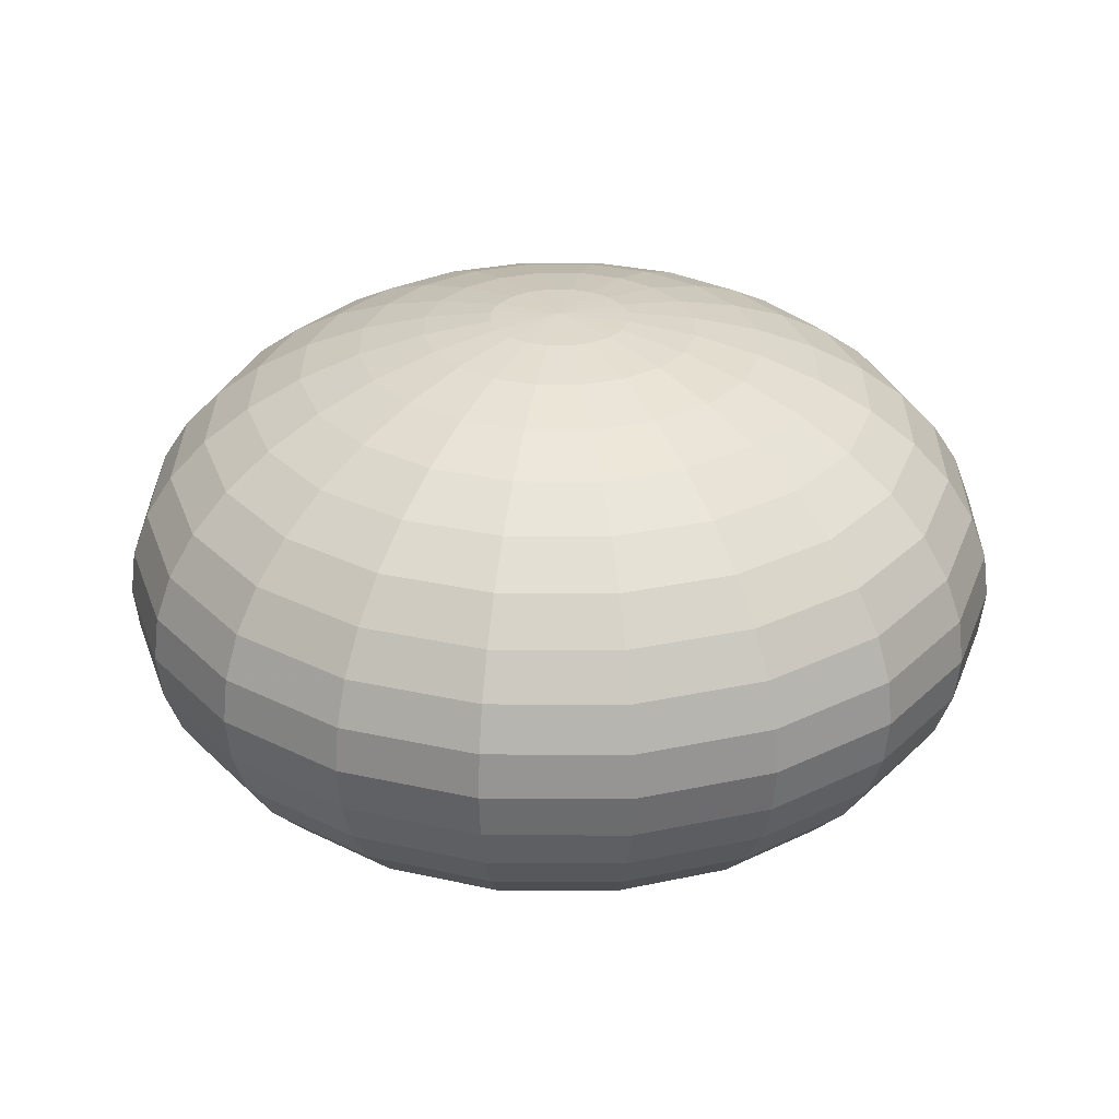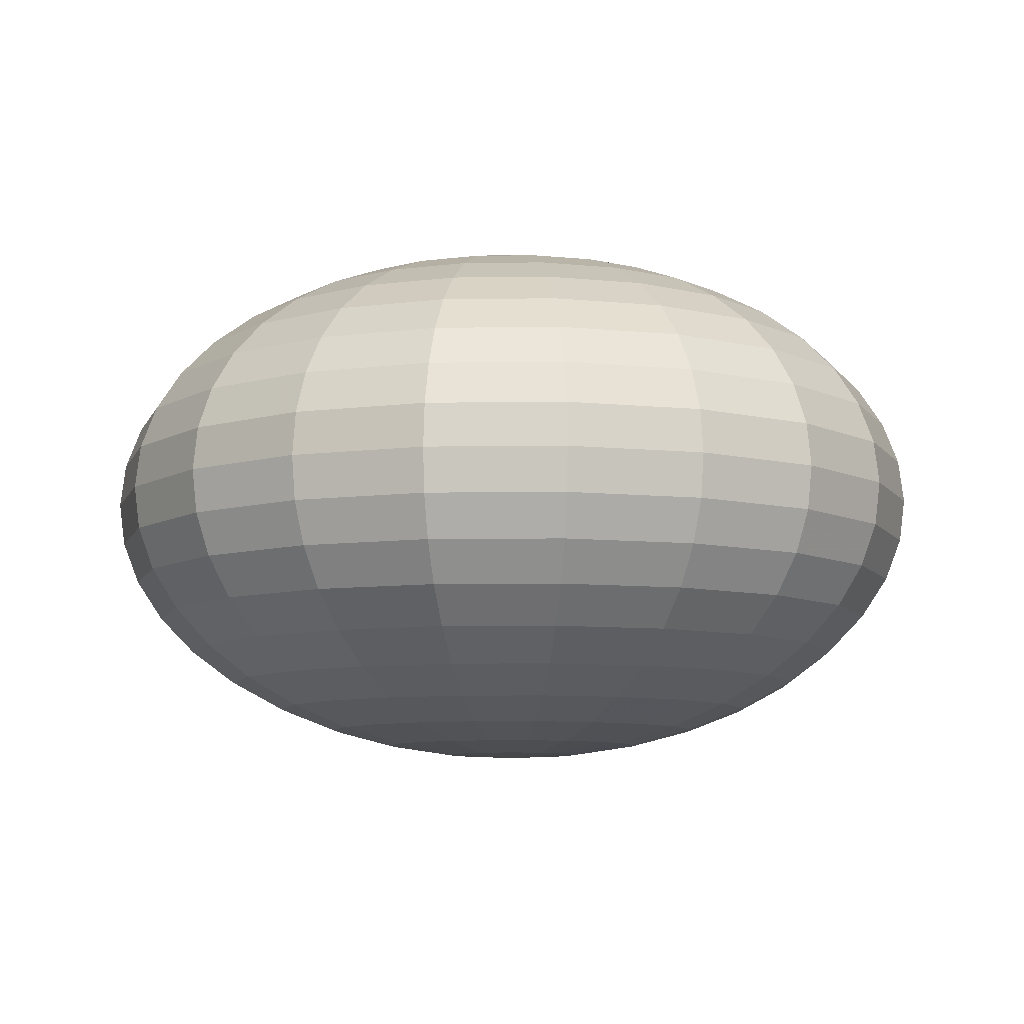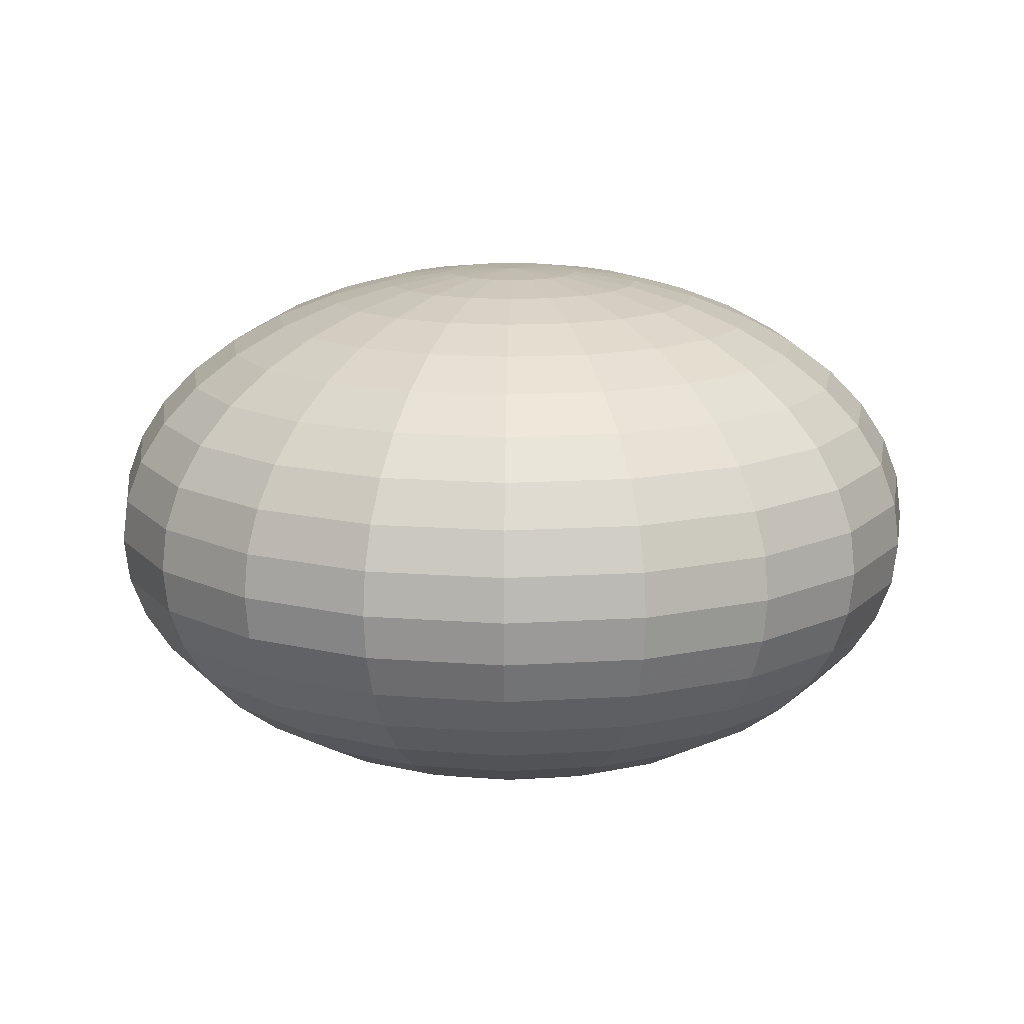
<metadata>
{"format":"obj","ext":"obj","renderer":"f3d","projection":"perspective","resolution":1024,"background":"white","views":[{"elev":29.4,"azim":45.4,"up":"+Y"},{"elev":-8.3,"azim":11.1,"up":"+Y"},{"elev":14.0,"azim":37.0,"up":"+Y"}]}
</metadata>
<code>
v 0.1908 2.455 -0.06199
v 0.1623 2.455 -0.1179
v 0.1179 2.455 -0.1623
v 0.06199 2.455 -0.1908
v 0 2.455 -0.2006
v -0.06199 2.455 -0.1908
v -0.1179 2.455 -0.1623
v -0.1623 2.455 -0.1179
v -0.1908 2.455 -0.06199
v -0.2006 2.455 0
v -0.1908 2.455 0.06199
v -0.1623 2.455 0.1179
v -0.1179 2.455 0.1623
v -0.06199 2.455 0.1908
v -0 2.455 0.2006
v 0.06199 2.455 0.1908
v 0.1179 2.455 0.1623
v 0.1623 2.455 0.1179
v 0.1908 2.455 0.06199
v 0.2006 2.455 0
v 0.3769 2.485 -0.1225
v 0.3206 2.485 -0.2329
v 0.2329 2.485 -0.3206
v 0.1225 2.485 -0.3769
v 0 2.485 -0.3963
v -0.1225 2.485 -0.3769
v -0.2329 2.485 -0.3206
v -0.3206 2.485 -0.2329
v -0.3769 2.485 -0.1225
v -0.3963 2.485 0
v -0.3769 2.485 0.1225
v -0.3206 2.485 0.2329
v -0.2329 2.485 0.3206
v -0.1225 2.485 0.3769
v -0 2.485 0.3963
v 0.1225 2.485 0.3769
v 0.2329 2.485 0.3206
v 0.3206 2.485 0.2329
v 0.3769 2.485 0.1225
v 0.3963 2.485 0
v 0.5537 2.534 -0.1799
v 0.471 2.534 -0.3422
v 0.3422 2.534 -0.471
v 0.1799 2.534 -0.5537
v 0 2.534 -0.5822
v -0.1799 2.534 -0.5537
v -0.3422 2.534 -0.471
v -0.471 2.534 -0.3422
v -0.5537 2.534 -0.1799
v -0.5822 2.534 0
v -0.5537 2.534 0.1799
v -0.471 2.534 0.3422
v -0.3422 2.534 0.471
v -0.1799 2.534 0.5537
v -0 2.534 0.5822
v 0.1799 2.534 0.5537
v 0.3422 2.534 0.471
v 0.471 2.534 0.3422
v 0.5537 2.534 0.1799
v 0.5822 2.534 0
v 0.7169 2.6 -0.2329
v 0.6098 2.6 -0.443
v 0.443 2.6 -0.6098
v 0.2329 2.6 -0.7169
v 0 2.6 -0.7537
v -0.2329 2.6 -0.7169
v -0.443 2.6 -0.6098
v -0.6098 2.6 -0.443
v -0.7169 2.6 -0.2329
v -0.7537 2.6 0
v -0.7169 2.6 0.2329
v -0.6098 2.6 0.443
v -0.443 2.6 0.6098
v -0.2329 2.6 0.7169
v -0 2.6 0.7537
v 0.2329 2.6 0.7169
v 0.443 2.6 0.6098
v 0.6098 2.6 0.443
v 0.7169 2.6 0.2329
v 0.7537 2.6 0
v 0.8624 2.683 -0.2802
v 0.7336 2.683 -0.533
v 0.533 2.683 -0.7336
v 0.2802 2.683 -0.8624
v 0 2.683 -0.9068
v -0.2802 2.683 -0.8624
v -0.533 2.683 -0.7336
v -0.7336 2.683 -0.533
v -0.8624 2.683 -0.2802
v -0.9068 2.683 0
v -0.8624 2.683 0.2802
v -0.7336 2.683 0.533
v -0.533 2.683 0.7336
v -0.2802 2.683 0.8624
v -0 2.683 0.9068
v 0.2802 2.683 0.8624
v 0.533 2.683 0.7336
v 0.7336 2.683 0.533
v 0.8624 2.683 0.2802
v 0.9068 2.683 0
v 0.9867 2.78 -0.3206
v 0.8393 2.78 -0.6098
v 0.6098 2.78 -0.8393
v 0.3206 2.78 -0.9867
v 0 2.78 -1.037
v -0.3206 2.78 -0.9867
v -0.6098 2.78 -0.8393
v -0.8393 2.78 -0.6098
v -0.9867 2.78 -0.3206
v -1.037 2.78 0
v -0.9867 2.78 0.3206
v -0.8393 2.78 0.6098
v -0.6098 2.78 0.8393
v -0.3206 2.78 0.9867
v -0 2.78 1.037
v 0.3206 2.78 0.9867
v 0.6098 2.78 0.8393
v 0.8393 2.78 0.6098
v 0.9867 2.78 0.3206
v 1.037 2.78 0
v 1.087 2.888 -0.3531
v 0.9244 2.888 -0.6716
v 0.6716 2.888 -0.9244
v 0.3531 2.888 -1.087
v 0 2.888 -1.143
v -0.3531 2.888 -1.087
v -0.6716 2.888 -0.9244
v -0.9244 2.888 -0.6716
v -1.087 2.888 -0.3531
v -1.143 2.888 0
v -1.087 2.888 0.3531
v -0.9244 2.888 0.6716
v -0.6716 2.888 0.9244
v -0.3531 2.888 1.087
v -0 2.888 1.143
v 0.3531 2.888 1.087
v 0.6716 2.888 0.9244
v 0.9244 2.888 0.6716
v 1.087 2.888 0.3531
v 1.143 2.888 0
v 1.16 3.006 -0.3769
v 0.9867 3.006 -0.7169
v 0.7169 3.006 -0.9867
v 0.3769 3.006 -1.16
v 0 3.006 -1.22
v -0.3769 3.006 -1.16
v -0.7169 3.006 -0.9867
v -0.9867 3.006 -0.7169
v -1.16 3.006 -0.3769
v -1.22 3.006 0
v -1.16 3.006 0.3769
v -0.9867 3.006 0.7169
v -0.7169 3.006 0.9867
v -0.3769 3.006 1.16
v -0 3.006 1.22
v 0.3769 3.006 1.16
v 0.7169 3.006 0.9867
v 0.9867 3.006 0.7169
v 1.16 3.006 0.3769
v 1.22 3.006 0
v 1.205 3.13 -0.3914
v 1.025 3.13 -0.7445
v 0.7445 3.13 -1.025
v 0.3914 3.13 -1.205
v 0 3.13 -1.267
v -0.3914 3.13 -1.205
v -0.7445 3.13 -1.025
v -1.025 3.13 -0.7445
v -1.205 3.13 -0.3914
v -1.267 3.13 0
v -1.205 3.13 0.3914
v -1.025 3.13 0.7445
v -0.7445 3.13 1.025
v -0.3914 3.13 1.205
v -0 3.13 1.267
v 0.3914 3.13 1.205
v 0.7445 3.13 1.025
v 1.025 3.13 0.7445
v 1.205 3.13 0.3914
v 1.267 3.13 0
v 1.22 3.257 -0.3963
v 1.037 3.257 -0.7537
v 0.7537 3.257 -1.037
v 0.3963 3.257 -1.22
v 0 3.257 -1.282
v -0.3963 3.257 -1.22
v -0.7537 3.257 -1.037
v -1.037 3.257 -0.7537
v -1.22 3.257 -0.3963
v -1.282 3.257 0
v -1.22 3.257 0.3963
v -1.037 3.257 0.7537
v -0.7537 3.257 1.037
v -0.3963 3.257 1.22
v -0 3.257 1.282
v 0.3963 3.257 1.22
v 0.7537 3.257 1.037
v 1.037 3.257 0.7537
v 1.22 3.257 0.3963
v 1.282 3.257 0
v 1.205 3.384 -0.3914
v 1.025 3.384 -0.7445
v 0.7445 3.384 -1.025
v 0.3914 3.384 -1.205
v 0 3.384 -1.267
v -0.3914 3.384 -1.205
v -0.7445 3.384 -1.025
v -1.025 3.384 -0.7445
v -1.205 3.384 -0.3914
v -1.267 3.384 0
v -1.205 3.384 0.3914
v -1.025 3.384 0.7445
v -0.7445 3.384 1.025
v -0.3914 3.384 1.205
v -0 3.384 1.267
v 0.3914 3.384 1.205
v 0.7445 3.384 1.025
v 1.025 3.384 0.7445
v 1.205 3.384 0.3914
v 1.267 3.384 0
v 1.16 3.508 -0.3769
v 0.9867 3.508 -0.7169
v 0.7169 3.508 -0.9867
v 0.3769 3.508 -1.16
v 0 3.508 -1.22
v -0.3769 3.508 -1.16
v -0.7169 3.508 -0.9867
v -0.9867 3.508 -0.7169
v -1.16 3.508 -0.3769
v -1.22 3.508 0
v -1.16 3.508 0.3769
v -0.9867 3.508 0.7169
v -0.7169 3.508 0.9867
v -0.3769 3.508 1.16
v -0 3.508 1.22
v 0.3769 3.508 1.16
v 0.7169 3.508 0.9867
v 0.9867 3.508 0.7169
v 1.16 3.508 0.3769
v 1.22 3.508 0
v 1.087 3.626 -0.3531
v 0.9244 3.626 -0.6716
v 0.6716 3.626 -0.9244
v 0.3531 3.626 -1.087
v 0 3.626 -1.143
v -0.3531 3.626 -1.087
v -0.6716 3.626 -0.9244
v -0.9244 3.626 -0.6716
v -1.087 3.626 -0.3531
v -1.143 3.626 0
v -1.087 3.626 0.3531
v -0.9244 3.626 0.6716
v -0.6716 3.626 0.9244
v -0.3531 3.626 1.087
v -0 3.626 1.143
v 0.3531 3.626 1.087
v 0.6716 3.626 0.9244
v 0.9244 3.626 0.6716
v 1.087 3.626 0.3531
v 1.143 3.626 0
v 0.9867 3.734 -0.3206
v 0.8393 3.734 -0.6098
v 0.6098 3.734 -0.8393
v 0.3206 3.734 -0.9867
v 0 3.734 -1.037
v -0.3206 3.734 -0.9867
v -0.6098 3.734 -0.8393
v -0.8393 3.734 -0.6098
v -0.9867 3.734 -0.3206
v -1.037 3.734 0
v -0.9867 3.734 0.3206
v -0.8393 3.734 0.6098
v -0.6098 3.734 0.8393
v -0.3206 3.734 0.9867
v -0 3.734 1.037
v 0.3206 3.734 0.9867
v 0.6098 3.734 0.8393
v 0.8393 3.734 0.6098
v 0.9867 3.734 0.3206
v 1.037 3.734 0
v 0.8624 3.831 -0.2802
v 0.7336 3.831 -0.533
v 0.533 3.831 -0.7336
v 0.2802 3.831 -0.8624
v 0 3.831 -0.9068
v -0.2802 3.831 -0.8624
v -0.533 3.831 -0.7336
v -0.7336 3.831 -0.533
v -0.8624 3.831 -0.2802
v -0.9068 3.831 0
v -0.8624 3.831 0.2802
v -0.7336 3.831 0.533
v -0.533 3.831 0.7336
v -0.2802 3.831 0.8624
v -0 3.831 0.9068
v 0.2802 3.831 0.8624
v 0.533 3.831 0.7336
v 0.7336 3.831 0.533
v 0.8624 3.831 0.2802
v 0.9068 3.831 0
v 0.7169 3.914 -0.2329
v 0.6098 3.914 -0.443
v 0.443 3.914 -0.6098
v 0.2329 3.914 -0.7169
v 0 3.914 -0.7537
v -0.2329 3.914 -0.7169
v -0.443 3.914 -0.6098
v -0.6098 3.914 -0.443
v -0.7169 3.914 -0.2329
v -0.7537 3.914 0
v -0.7169 3.914 0.2329
v -0.6098 3.914 0.443
v -0.443 3.914 0.6098
v -0.2329 3.914 0.7169
v -0 3.914 0.7537
v 0.2329 3.914 0.7169
v 0.443 3.914 0.6098
v 0.6098 3.914 0.443
v 0.7169 3.914 0.2329
v 0.7537 3.914 0
v 0.5537 3.98 -0.1799
v 0.471 3.98 -0.3422
v 0.3422 3.98 -0.471
v 0.1799 3.98 -0.5537
v 0 3.98 -0.5822
v -0.1799 3.98 -0.5537
v -0.3422 3.98 -0.471
v -0.471 3.98 -0.3422
v -0.5537 3.98 -0.1799
v -0.5822 3.98 0
v -0.5537 3.98 0.1799
v -0.471 3.98 0.3422
v -0.3422 3.98 0.471
v -0.1799 3.98 0.5537
v -0 3.98 0.5822
v 0.1799 3.98 0.5537
v 0.3422 3.98 0.471
v 0.471 3.98 0.3422
v 0.5537 3.98 0.1799
v 0.5822 3.98 0
v 0.3769 4.029 -0.1225
v 0.3206 4.029 -0.2329
v 0.2329 4.029 -0.3206
v 0.1225 4.029 -0.3769
v 0 4.029 -0.3963
v -0.1225 4.029 -0.3769
v -0.2329 4.029 -0.3206
v -0.3206 4.029 -0.2329
v -0.3769 4.029 -0.1225
v -0.3963 4.029 0
v -0.3769 4.029 0.1225
v -0.3206 4.029 0.2329
v -0.2329 4.029 0.3206
v -0.1225 4.029 0.3769
v -0 4.029 0.3963
v 0.1225 4.029 0.3769
v 0.2329 4.029 0.3206
v 0.3206 4.029 0.2329
v 0.3769 4.029 0.1225
v 0.3963 4.029 0
v 0.1908 4.059 -0.06199
v 0.1623 4.059 -0.1179
v 0.1179 4.059 -0.1623
v 0.06199 4.059 -0.1908
v 0 4.059 -0.2006
v -0.06199 4.059 -0.1908
v -0.1179 4.059 -0.1623
v -0.1623 4.059 -0.1179
v -0.1908 4.059 -0.06199
v -0.2006 4.059 0
v -0.1908 4.059 0.06199
v -0.1623 4.059 0.1179
v -0.1179 4.059 0.1623
v -0.06199 4.059 0.1908
v -0 4.059 0.2006
v 0.06199 4.059 0.1908
v 0.1179 4.059 0.1623
v 0.1623 4.059 0.1179
v 0.1908 4.059 0.06199
v 0.2006 4.059 0
v 0 2.445 0
v 0 4.069 0
f 1 2 22 21
f 2 3 23 22
f 3 4 24 23
f 4 5 25 24
f 5 6 26 25
f 6 7 27 26
f 7 8 28 27
f 8 9 29 28
f 9 10 30 29
f 10 11 31 30
f 11 12 32 31
f 12 13 33 32
f 13 14 34 33
f 14 15 35 34
f 15 16 36 35
f 16 17 37 36
f 17 18 38 37
f 18 19 39 38
f 19 20 40 39
f 20 1 21 40
f 21 22 42 41
f 22 23 43 42
f 23 24 44 43
f 24 25 45 44
f 25 26 46 45
f 26 27 47 46
f 27 28 48 47
f 28 29 49 48
f 29 30 50 49
f 30 31 51 50
f 31 32 52 51
f 32 33 53 52
f 33 34 54 53
f 34 35 55 54
f 35 36 56 55
f 36 37 57 56
f 37 38 58 57
f 38 39 59 58
f 39 40 60 59
f 40 21 41 60
f 41 42 62 61
f 42 43 63 62
f 43 44 64 63
f 44 45 65 64
f 45 46 66 65
f 46 47 67 66
f 47 48 68 67
f 48 49 69 68
f 49 50 70 69
f 50 51 71 70
f 51 52 72 71
f 52 53 73 72
f 53 54 74 73
f 54 55 75 74
f 55 56 76 75
f 56 57 77 76
f 57 58 78 77
f 58 59 79 78
f 59 60 80 79
f 60 41 61 80
f 61 62 82 81
f 62 63 83 82
f 63 64 84 83
f 64 65 85 84
f 65 66 86 85
f 66 67 87 86
f 67 68 88 87
f 68 69 89 88
f 69 70 90 89
f 70 71 91 90
f 71 72 92 91
f 72 73 93 92
f 73 74 94 93
f 74 75 95 94
f 75 76 96 95
f 76 77 97 96
f 77 78 98 97
f 78 79 99 98
f 79 80 100 99
f 80 61 81 100
f 81 82 102 101
f 82 83 103 102
f 83 84 104 103
f 84 85 105 104
f 85 86 106 105
f 86 87 107 106
f 87 88 108 107
f 88 89 109 108
f 89 90 110 109
f 90 91 111 110
f 91 92 112 111
f 92 93 113 112
f 93 94 114 113
f 94 95 115 114
f 95 96 116 115
f 96 97 117 116
f 97 98 118 117
f 98 99 119 118
f 99 100 120 119
f 100 81 101 120
f 101 102 122 121
f 102 103 123 122
f 103 104 124 123
f 104 105 125 124
f 105 106 126 125
f 106 107 127 126
f 107 108 128 127
f 108 109 129 128
f 109 110 130 129
f 110 111 131 130
f 111 112 132 131
f 112 113 133 132
f 113 114 134 133
f 114 115 135 134
f 115 116 136 135
f 116 117 137 136
f 117 118 138 137
f 118 119 139 138
f 119 120 140 139
f 120 101 121 140
f 121 122 142 141
f 122 123 143 142
f 123 124 144 143
f 124 125 145 144
f 125 126 146 145
f 126 127 147 146
f 127 128 148 147
f 128 129 149 148
f 129 130 150 149
f 130 131 151 150
f 131 132 152 151
f 132 133 153 152
f 133 134 154 153
f 134 135 155 154
f 135 136 156 155
f 136 137 157 156
f 137 138 158 157
f 138 139 159 158
f 139 140 160 159
f 140 121 141 160
f 141 142 162 161
f 142 143 163 162
f 143 144 164 163
f 144 145 165 164
f 145 146 166 165
f 146 147 167 166
f 147 148 168 167
f 148 149 169 168
f 149 150 170 169
f 150 151 171 170
f 151 152 172 171
f 152 153 173 172
f 153 154 174 173
f 154 155 175 174
f 155 156 176 175
f 156 157 177 176
f 157 158 178 177
f 158 159 179 178
f 159 160 180 179
f 160 141 161 180
f 161 162 182 181
f 162 163 183 182
f 163 164 184 183
f 164 165 185 184
f 165 166 186 185
f 166 167 187 186
f 167 168 188 187
f 168 169 189 188
f 169 170 190 189
f 170 171 191 190
f 171 172 192 191
f 172 173 193 192
f 173 174 194 193
f 174 175 195 194
f 175 176 196 195
f 176 177 197 196
f 177 178 198 197
f 178 179 199 198
f 179 180 200 199
f 180 161 181 200
f 181 182 202 201
f 182 183 203 202
f 183 184 204 203
f 184 185 205 204
f 185 186 206 205
f 186 187 207 206
f 187 188 208 207
f 188 189 209 208
f 189 190 210 209
f 190 191 211 210
f 191 192 212 211
f 192 193 213 212
f 193 194 214 213
f 194 195 215 214
f 195 196 216 215
f 196 197 217 216
f 197 198 218 217
f 198 199 219 218
f 199 200 220 219
f 200 181 201 220
f 201 202 222 221
f 202 203 223 222
f 203 204 224 223
f 204 205 225 224
f 205 206 226 225
f 206 207 227 226
f 207 208 228 227
f 208 209 229 228
f 209 210 230 229
f 210 211 231 230
f 211 212 232 231
f 212 213 233 232
f 213 214 234 233
f 214 215 235 234
f 215 216 236 235
f 216 217 237 236
f 217 218 238 237
f 218 219 239 238
f 219 220 240 239
f 220 201 221 240
f 221 222 242 241
f 222 223 243 242
f 223 224 244 243
f 224 225 245 244
f 225 226 246 245
f 226 227 247 246
f 227 228 248 247
f 228 229 249 248
f 229 230 250 249
f 230 231 251 250
f 231 232 252 251
f 232 233 253 252
f 233 234 254 253
f 234 235 255 254
f 235 236 256 255
f 236 237 257 256
f 237 238 258 257
f 238 239 259 258
f 239 240 260 259
f 240 221 241 260
f 241 242 262 261
f 242 243 263 262
f 243 244 264 263
f 244 245 265 264
f 245 246 266 265
f 246 247 267 266
f 247 248 268 267
f 248 249 269 268
f 249 250 270 269
f 250 251 271 270
f 251 252 272 271
f 252 253 273 272
f 253 254 274 273
f 254 255 275 274
f 255 256 276 275
f 256 257 277 276
f 257 258 278 277
f 258 259 279 278
f 259 260 280 279
f 260 241 261 280
f 261 262 282 281
f 262 263 283 282
f 263 264 284 283
f 264 265 285 284
f 265 266 286 285
f 266 267 287 286
f 267 268 288 287
f 268 269 289 288
f 269 270 290 289
f 270 271 291 290
f 271 272 292 291
f 272 273 293 292
f 273 274 294 293
f 274 275 295 294
f 275 276 296 295
f 276 277 297 296
f 277 278 298 297
f 278 279 299 298
f 279 280 300 299
f 280 261 281 300
f 281 282 302 301
f 282 283 303 302
f 283 284 304 303
f 284 285 305 304
f 285 286 306 305
f 286 287 307 306
f 287 288 308 307
f 288 289 309 308
f 289 290 310 309
f 290 291 311 310
f 291 292 312 311
f 292 293 313 312
f 293 294 314 313
f 294 295 315 314
f 295 296 316 315
f 296 297 317 316
f 297 298 318 317
f 298 299 319 318
f 299 300 320 319
f 300 281 301 320
f 301 302 322 321
f 302 303 323 322
f 303 304 324 323
f 304 305 325 324
f 305 306 326 325
f 306 307 327 326
f 307 308 328 327
f 308 309 329 328
f 309 310 330 329
f 310 311 331 330
f 311 312 332 331
f 312 313 333 332
f 313 314 334 333
f 314 315 335 334
f 315 316 336 335
f 316 317 337 336
f 317 318 338 337
f 318 319 339 338
f 319 320 340 339
f 320 301 321 340
f 321 322 342 341
f 322 323 343 342
f 323 324 344 343
f 324 325 345 344
f 325 326 346 345
f 326 327 347 346
f 327 328 348 347
f 328 329 349 348
f 329 330 350 349
f 330 331 351 350
f 331 332 352 351
f 332 333 353 352
f 333 334 354 353
f 334 335 355 354
f 335 336 356 355
f 336 337 357 356
f 337 338 358 357
f 338 339 359 358
f 339 340 360 359
f 340 321 341 360
f 341 342 362 361
f 342 343 363 362
f 343 344 364 363
f 344 345 365 364
f 345 346 366 365
f 346 347 367 366
f 347 348 368 367
f 348 349 369 368
f 349 350 370 369
f 350 351 371 370
f 351 352 372 371
f 352 353 373 372
f 353 354 374 373
f 354 355 375 374
f 355 356 376 375
f 356 357 377 376
f 357 358 378 377
f 358 359 379 378
f 359 360 380 379
f 360 341 361 380
f 2 1 381
f 3 2 381
f 4 3 381
f 5 4 381
f 6 5 381
f 7 6 381
f 8 7 381
f 9 8 381
f 10 9 381
f 11 10 381
f 12 11 381
f 13 12 381
f 14 13 381
f 15 14 381
f 16 15 381
f 17 16 381
f 18 17 381
f 19 18 381
f 20 19 381
f 1 20 381
f 361 362 382
f 362 363 382
f 363 364 382
f 364 365 382
f 365 366 382
f 366 367 382
f 367 368 382
f 368 369 382
f 369 370 382
f 370 371 382
f 371 372 382
f 372 373 382
f 373 374 382
f 374 375 382
f 375 376 382
f 376 377 382
f 377 378 382
f 378 379 382
f 379 380 382
f 380 361 382

</code>
